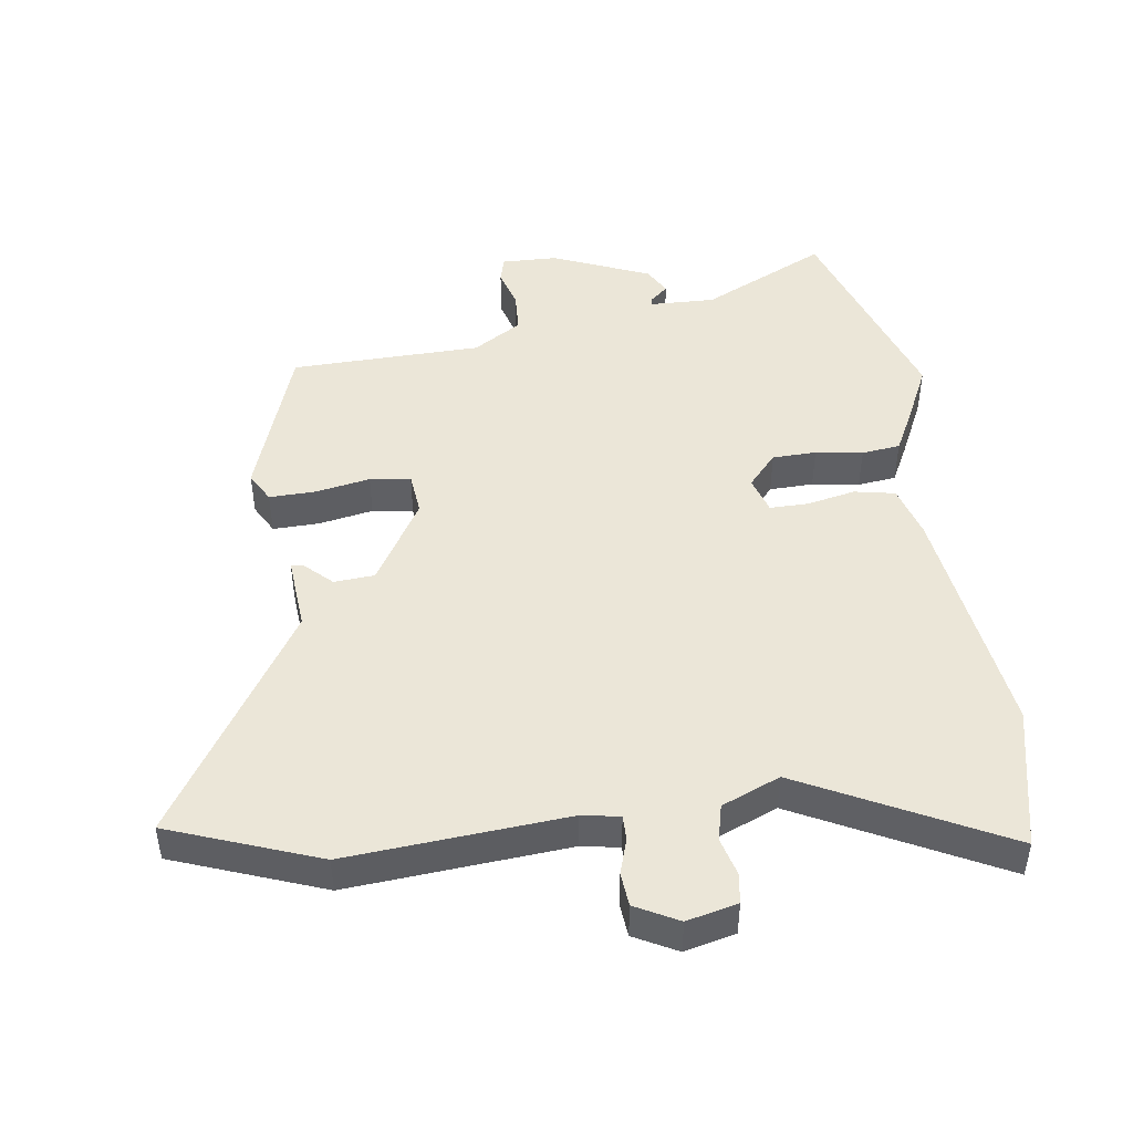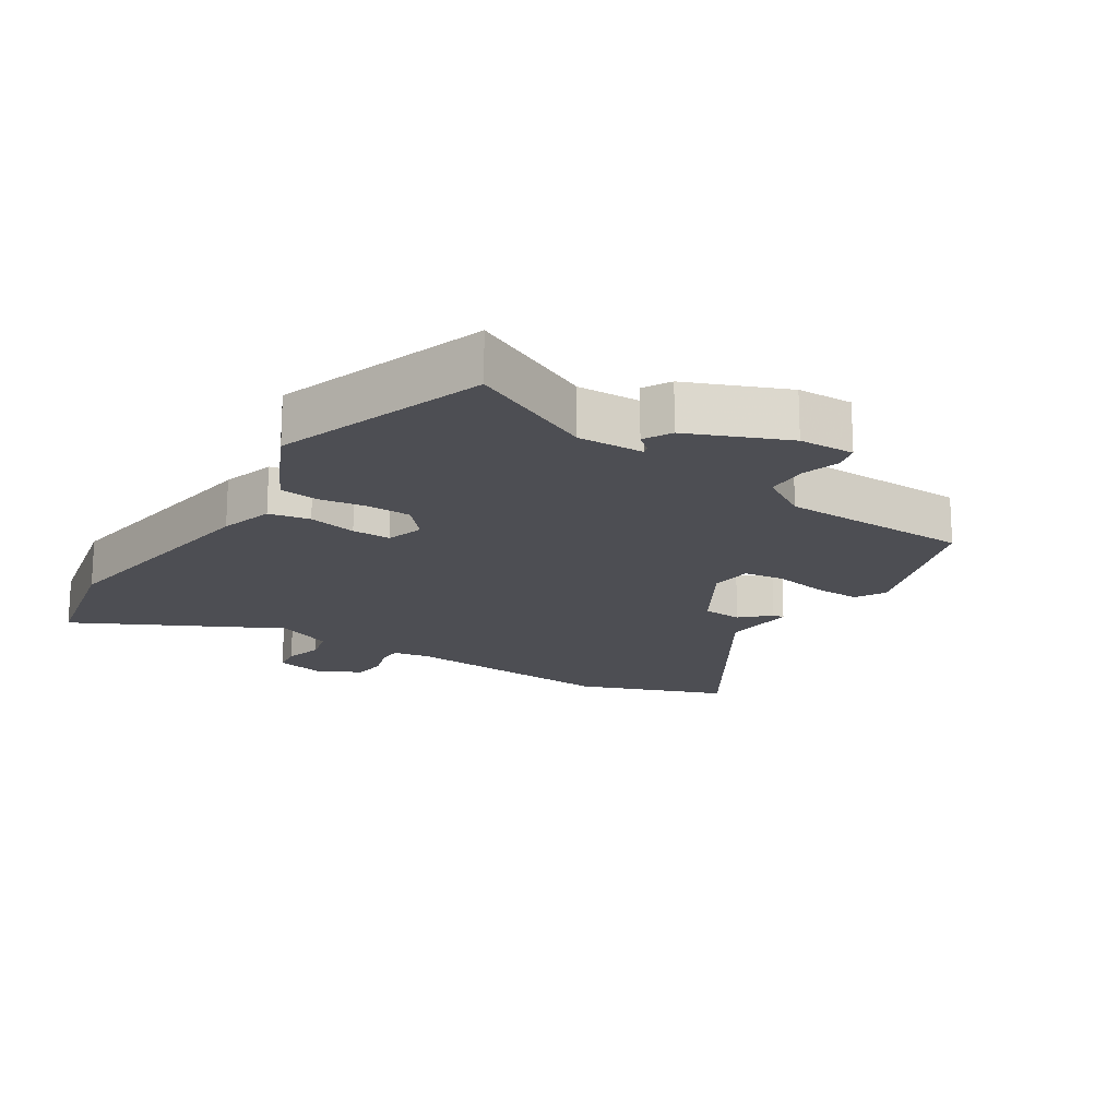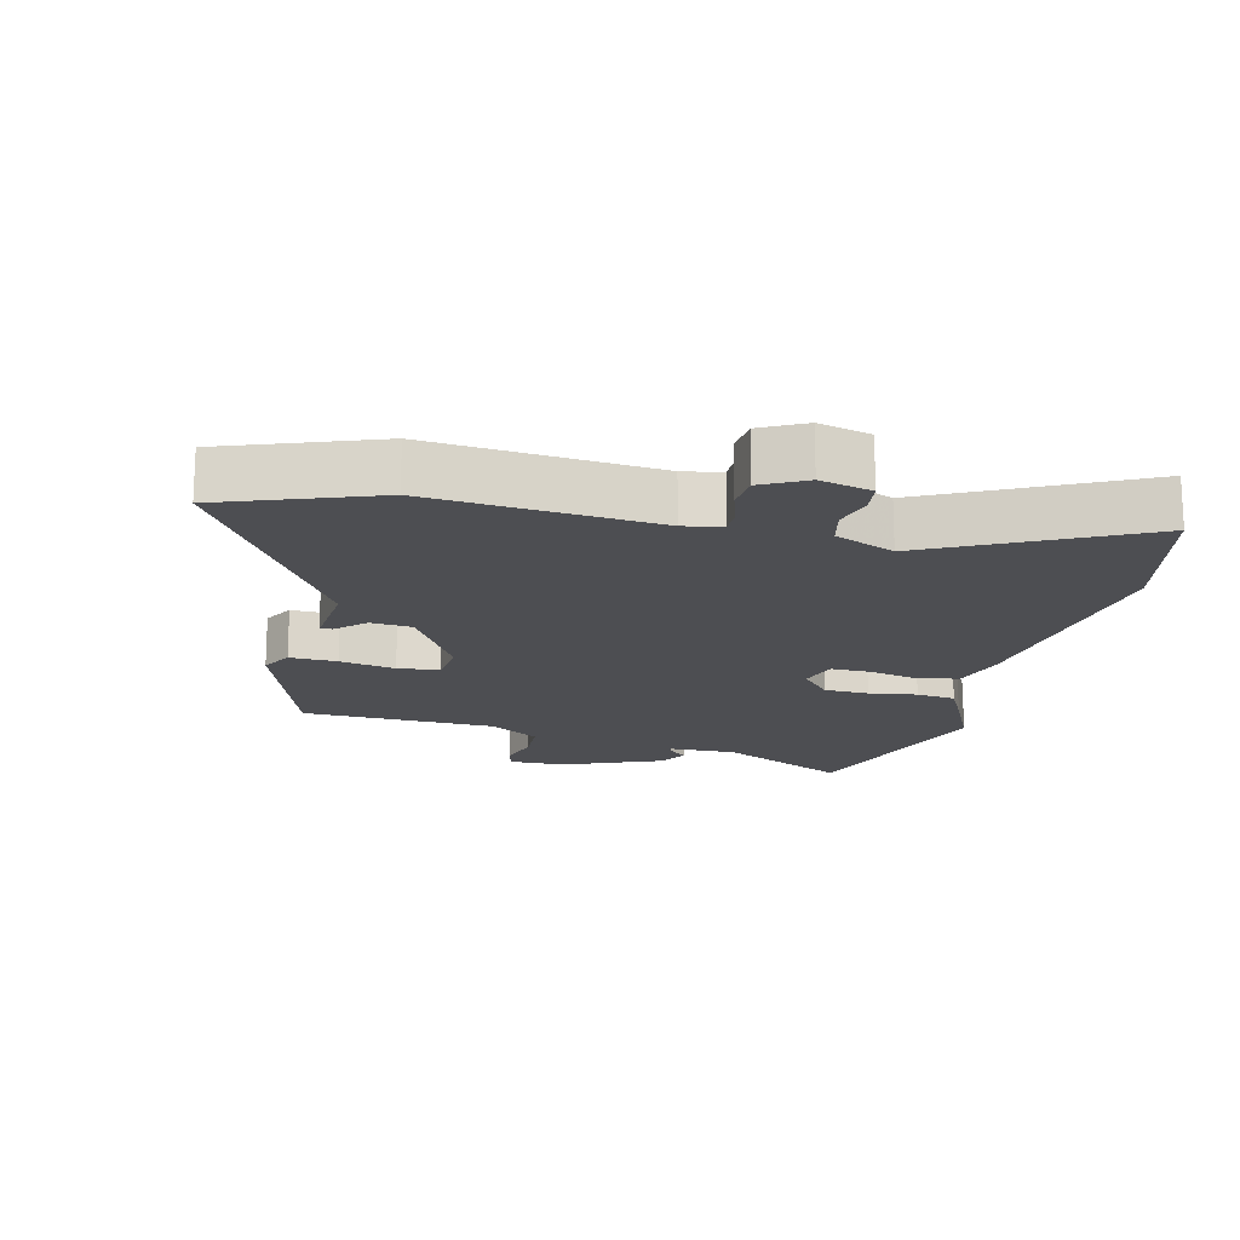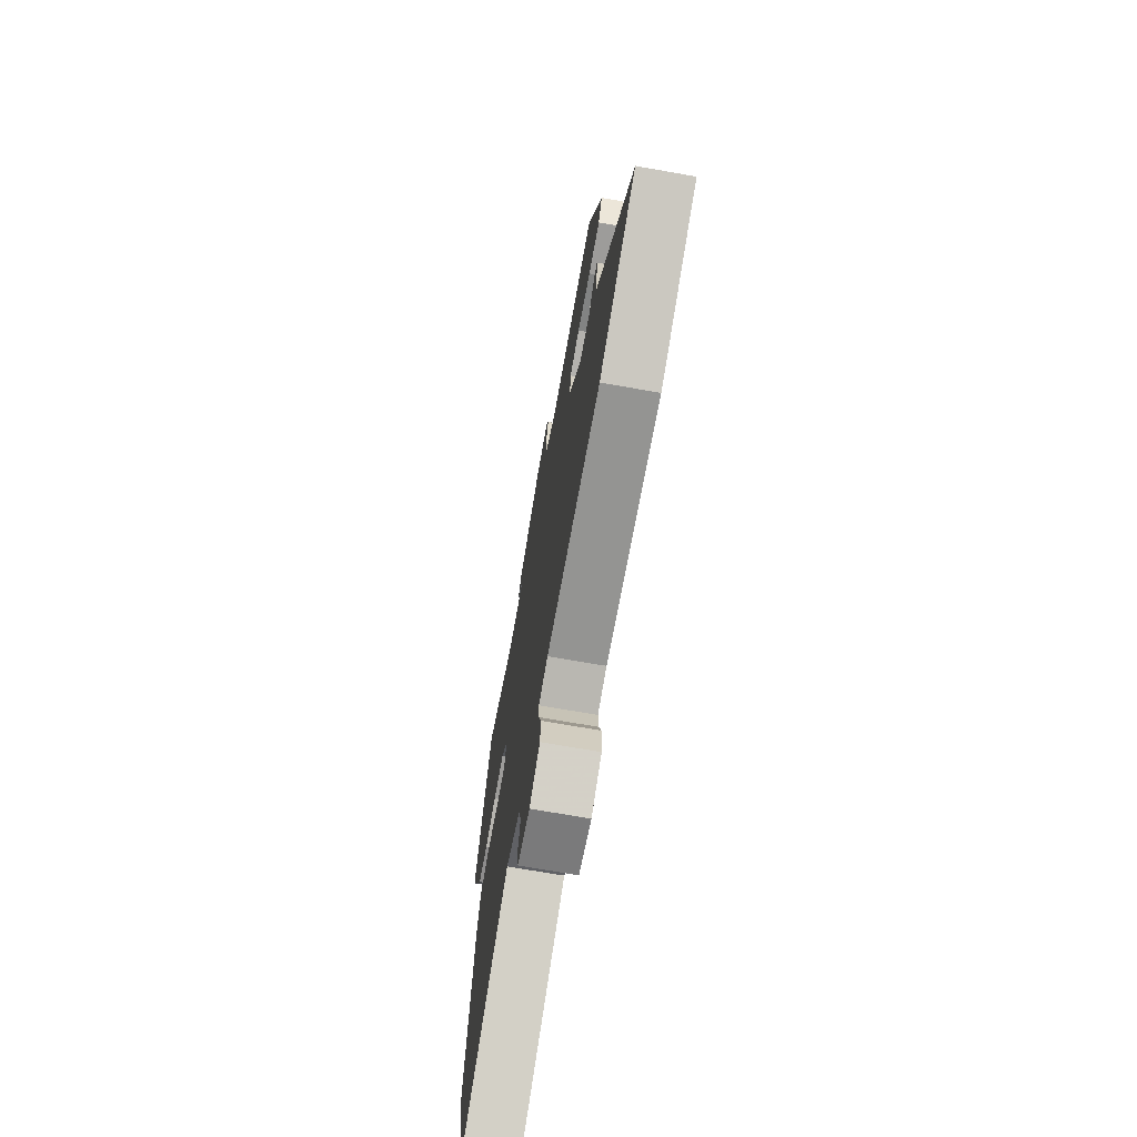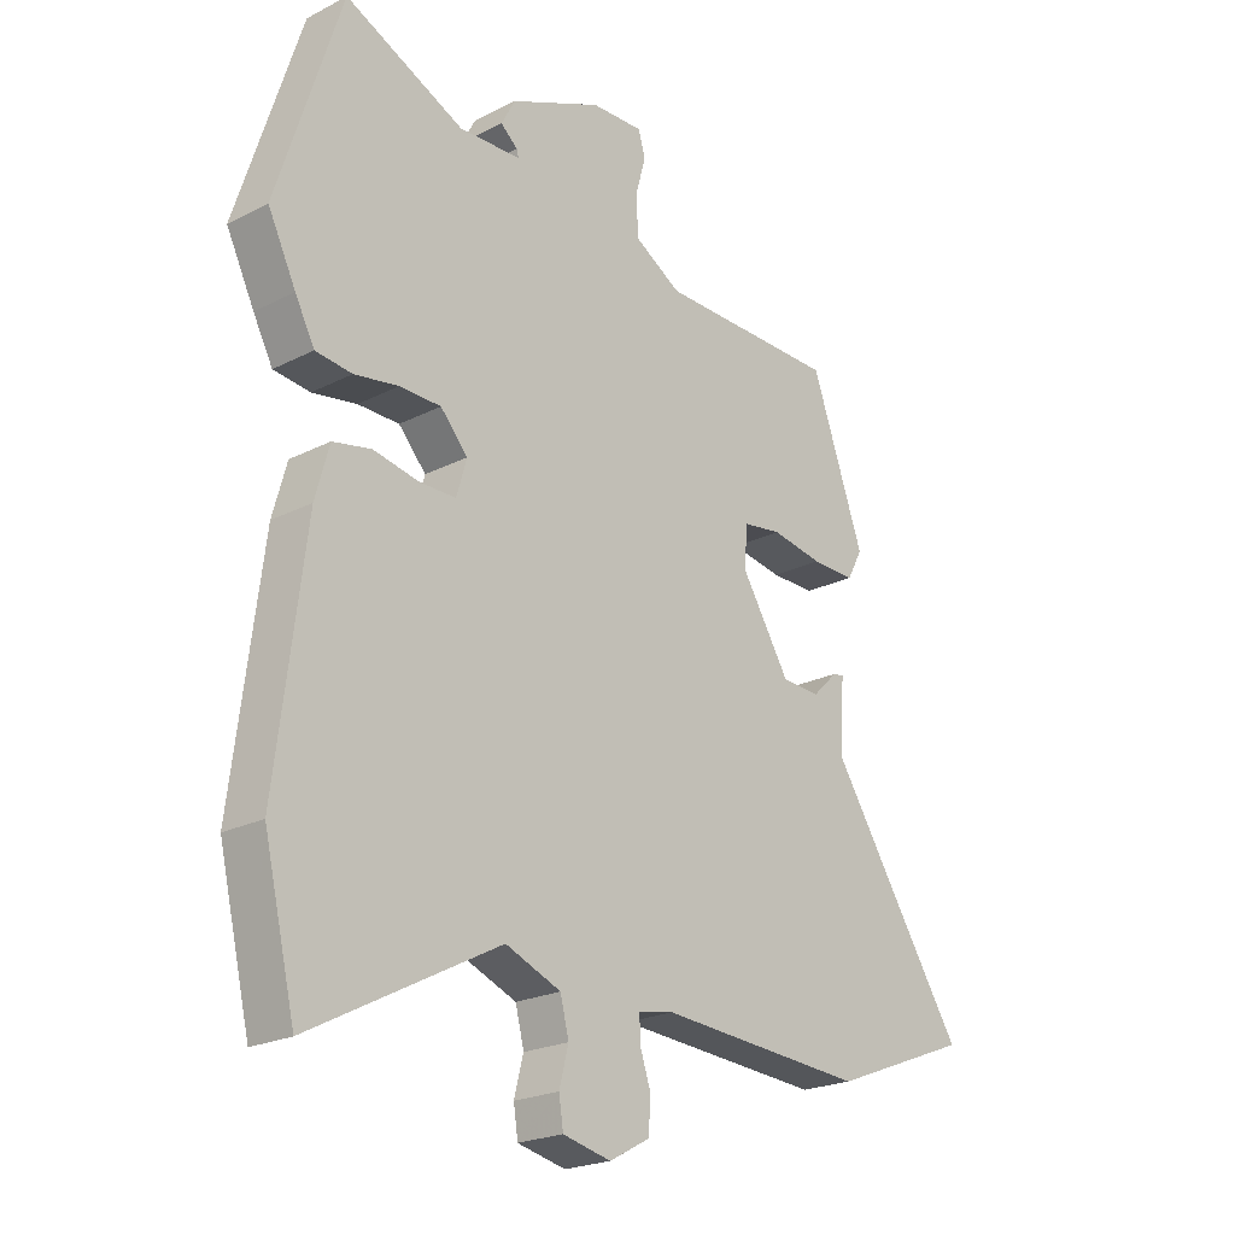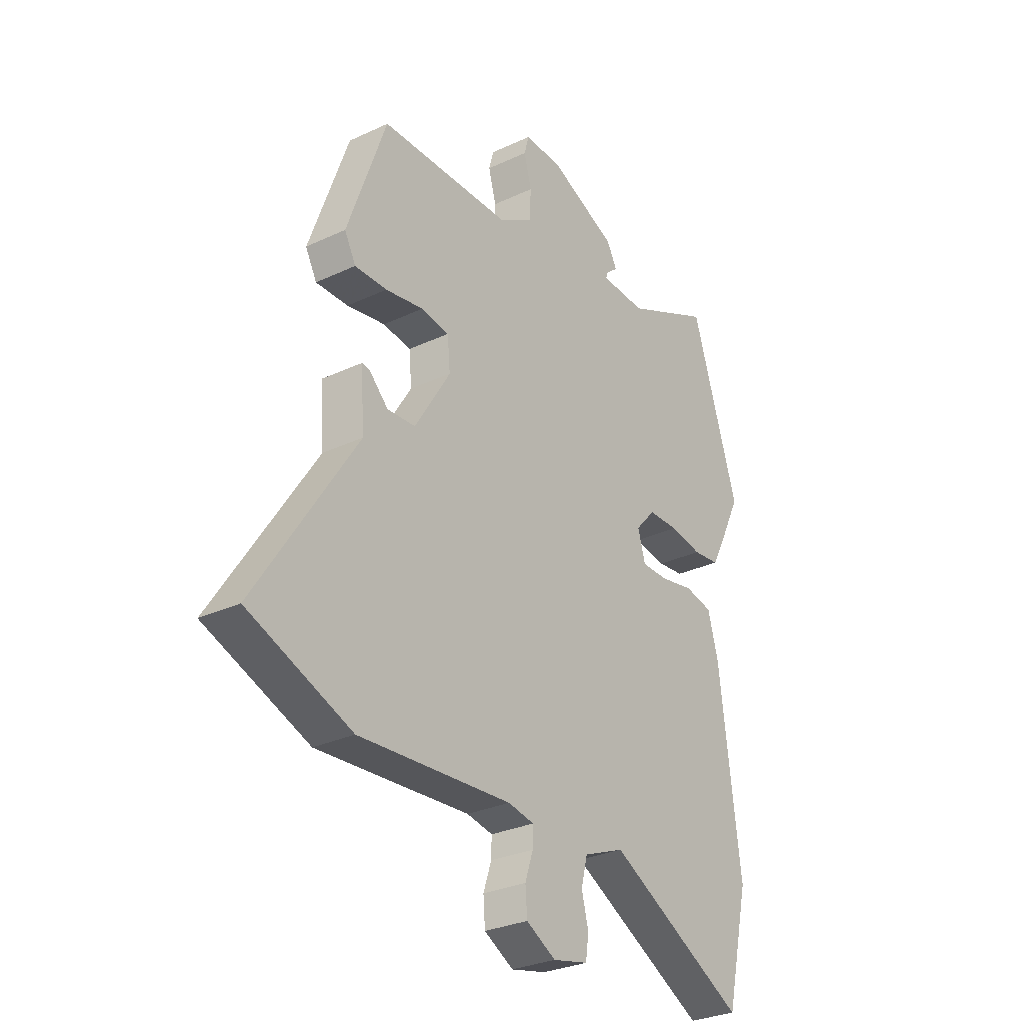
<metadata>
{"format":"obj","ext":"obj","renderer":"f3d","projection":"perspective","resolution":1024,"background":"white","views":[{"elev":46.6,"azim":171.4,"up":"+Y"},{"elev":-17.4,"azim":-33.4,"up":"+Y"},{"elev":-17.2,"azim":165.4,"up":"+Y"},{"elev":-71.0,"azim":80.0,"up":"+Z"},{"elev":-22.1,"azim":-48.3,"up":"+Z"},{"elev":-29.5,"azim":124.7,"up":"+Z"}]}
</metadata>
<code>
v -0.47 0.07 -0.628
v -0.522 0.07 -0.407
v -0.475 0.07 -0.031
v -0.452 0.07 0.052
v -0.389 0.07 0.065
v -0.314 0.07 0.05
v -0.254 0.07 0.05
v -0.237 0.07 0.108
v -0.282 0.07 0.158
v -0.35 0.07 0.159
v -0.423 0.07 0.147
v -0.483 0.07 0.154
v -0.515 0.07 0.215
v -0.561 0.07 0.309
v -0.456 0.07 0.637
v -0.26 0.07 0.545
v -0.158 0.07 0.549
v -0.161 0.07 0.561
v -0.189 0.07 0.585
v -0.166 0.07 0.628
v -0.015 0.07 0.693
v 0.071 0.07 0.696
v 0.082 0.07 0.656
v 0.065 0.07 0.594
v 0.069 0.07 0.53
v 0.145 0.07 0.484
v 0.441 0.07 0.48
v 0.528 0.07 0.235
v 0.503 0.07 0.188
v 0.431 0.07 0.189
v 0.346 0.07 0.204
v 0.283 0.07 0.195
v 0.277 0.07 0.129
v 0.357 0.07 -0.001
v 0.42 0.07 -0.005
v 0.462 0.07 0.036
v 0.48 0.07 0.039
v 0.472 0.07 -0.077
v 0.696 0.07 -0.424
v 0.466 0.07 -0.513
v 0.125 0.07 -0.489
v 0.067 0.07 -0.5
v 0.068 0.07 -0.539
v 0.086 0.07 -0.593
v 0.082 0.07 -0.646
v 0.016 0.07 -0.682
v -0.063 0.07 -0.664
v -0.07 0.07 -0.617
v -0.055 0.07 -0.558
v -0.069 0.07 -0.502
v -0.16 0.07 -0.465
v -0.47 0 -0.628
v -0.522 0 -0.407
v -0.475 0 -0.031
v -0.452 0 0.052
v -0.389 0 0.065
v -0.314 0 0.05
v -0.254 0 0.05
v -0.237 0 0.108
v -0.282 0 0.158
v -0.35 0 0.159
v -0.423 0 0.147
v -0.483 0 0.154
v -0.515 0 0.215
v -0.561 0 0.309
v -0.456 0 0.637
v -0.26 0 0.545
v -0.158 0 0.549
v -0.161 0 0.561
v -0.189 0 0.585
v -0.166 0 0.628
v -0.015 0 0.693
v 0.071 0 0.696
v 0.082 0 0.656
v 0.065 0 0.594
v 0.069 0 0.53
v 0.145 0 0.484
v 0.441 0 0.48
v 0.528 0 0.235
v 0.503 0 0.188
v 0.431 0 0.189
v 0.346 0 0.204
v 0.283 0 0.195
v 0.277 0 0.129
v 0.357 0 -0.001
v 0.42 0 -0.005
v 0.462 0 0.036
v 0.48 0 0.039
v 0.472 0 -0.077
v 0.696 0 -0.424
v 0.466 0 -0.513
v 0.125 0 -0.489
v 0.067 0 -0.5
v 0.068 0 -0.539
v 0.086 0 -0.593
v 0.082 0 -0.646
v 0.016 0 -0.682
v -0.063 0 -0.664
v -0.07 0 -0.617
v -0.055 0 -0.558
v -0.069 0 -0.502
v -0.16 0 -0.465
f 46 47 48 49
f 46 49 50
f 43 44 45 46
f 42 43 46 50
f 41 42 50 51
f 38 39 40 41
f 35 36 37 38
f 34 35 38 41
f 33 34 41 51
f 28 29 30 31
f 26 27 28 31
f 25 26 31 32
f 21 22 23 24
f 21 24 25
f 18 19 20 21
f 17 18 21 25
f 16 17 25 32
f 10 11 12 13
f 9 10 13 14
f 3 4 5 6
f 3 6 7
f 2 3 7
f 1 2 7
f 51 1 7
f 33 51 7 8
f 32 33 8 9
f 15 16 32
f 9 14 15 32
f 100 99 98 97
f 101 100 97
f 97 96 95 94
f 101 97 94 93
f 102 101 93 92
f 92 91 90 89
f 89 88 87 86
f 92 89 86 85
f 102 92 85 84
f 82 81 80 79
f 82 79 78 77
f 83 82 77 76
f 75 74 73 72
f 76 75 72
f 72 71 70 69
f 76 72 69 68
f 83 76 68 67
f 64 63 62 61
f 65 64 61 60
f 57 56 55 54
f 58 57 54
f 58 54 53
f 58 53 52
f 58 52 102
f 59 58 102 84
f 60 59 84 83
f 83 67 66
f 83 66 65 60
f 1 52 53 2
f 2 53 54 3
f 3 54 55 4
f 4 55 56 5
f 5 56 57 6
f 6 57 58 7
f 7 58 59 8
f 8 59 60 9
f 9 60 61 10
f 10 61 62 11
f 11 62 63 12
f 12 63 64 13
f 13 64 65 14
f 14 65 66 15
f 15 66 67 16
f 16 67 68 17
f 17 68 69 18
f 18 69 70 19
f 19 70 71 20
f 20 71 72 21
f 21 72 73 22
f 22 73 74 23
f 23 74 75 24
f 24 75 76 25
f 25 76 77 26
f 26 77 78 27
f 27 78 79 28
f 28 79 80 29
f 29 80 81 30
f 30 81 82 31
f 31 82 83 32
f 32 83 84 33
f 33 84 85 34
f 34 85 86 35
f 35 86 87 36
f 36 87 88 37
f 37 88 89 38
f 38 89 90 39
f 39 90 91 40
f 40 91 92 41
f 41 92 93 42
f 42 93 94 43
f 43 94 95 44
f 44 95 96 45
f 45 96 97 46
f 46 97 98 47
f 47 98 99 48
f 48 99 100 49
f 49 100 101 50
f 50 101 102 51
f 51 102 52 1

</code>
